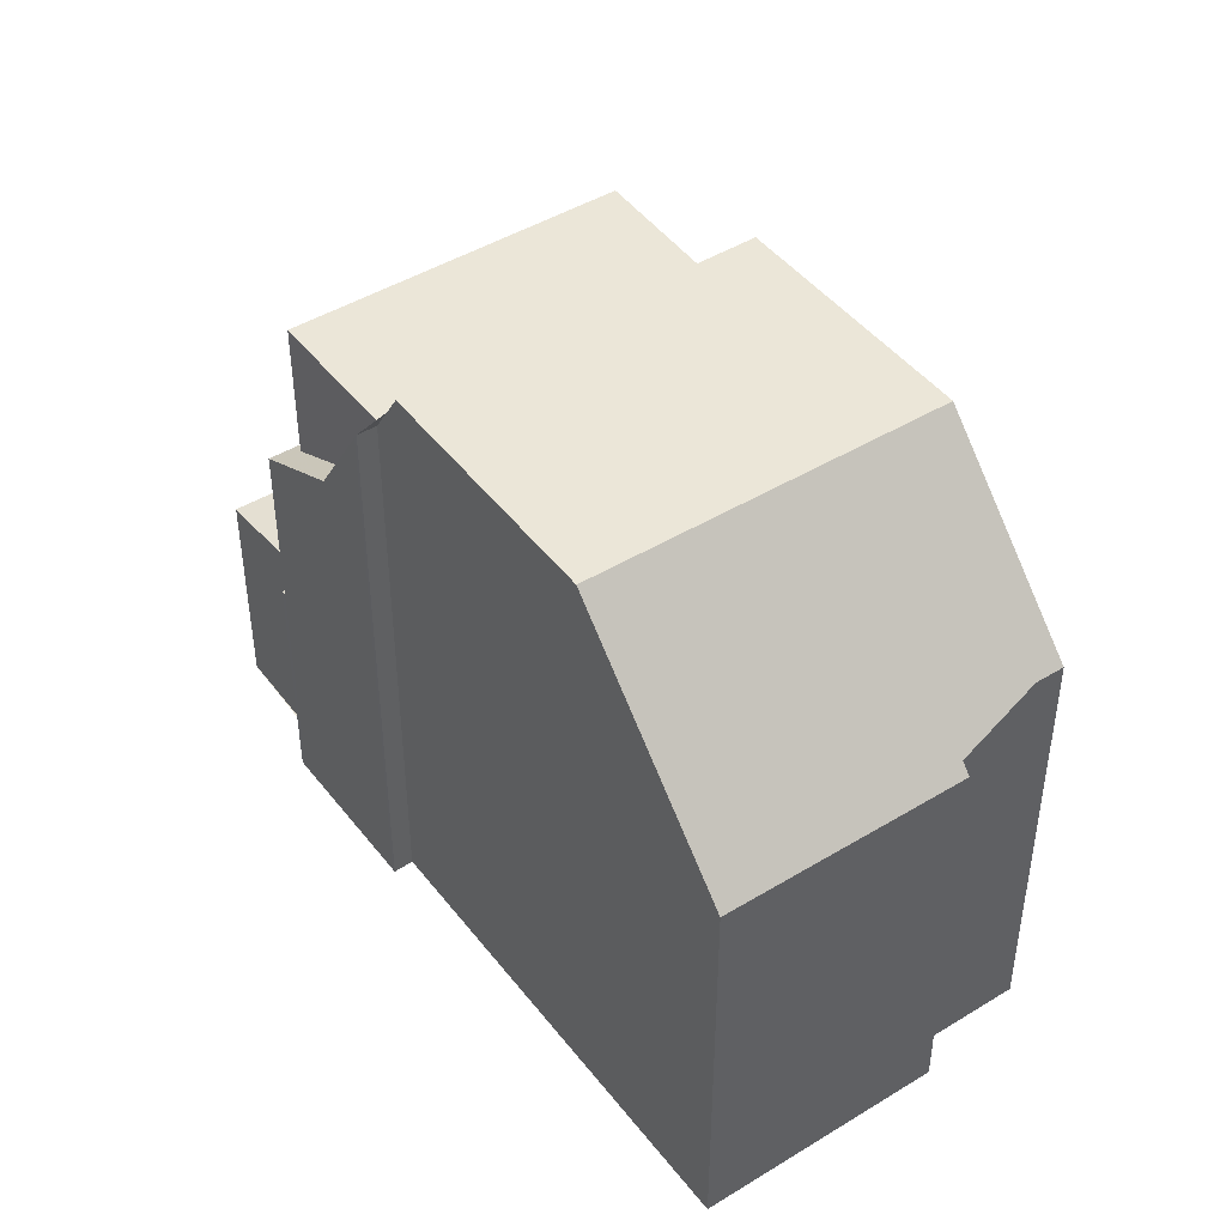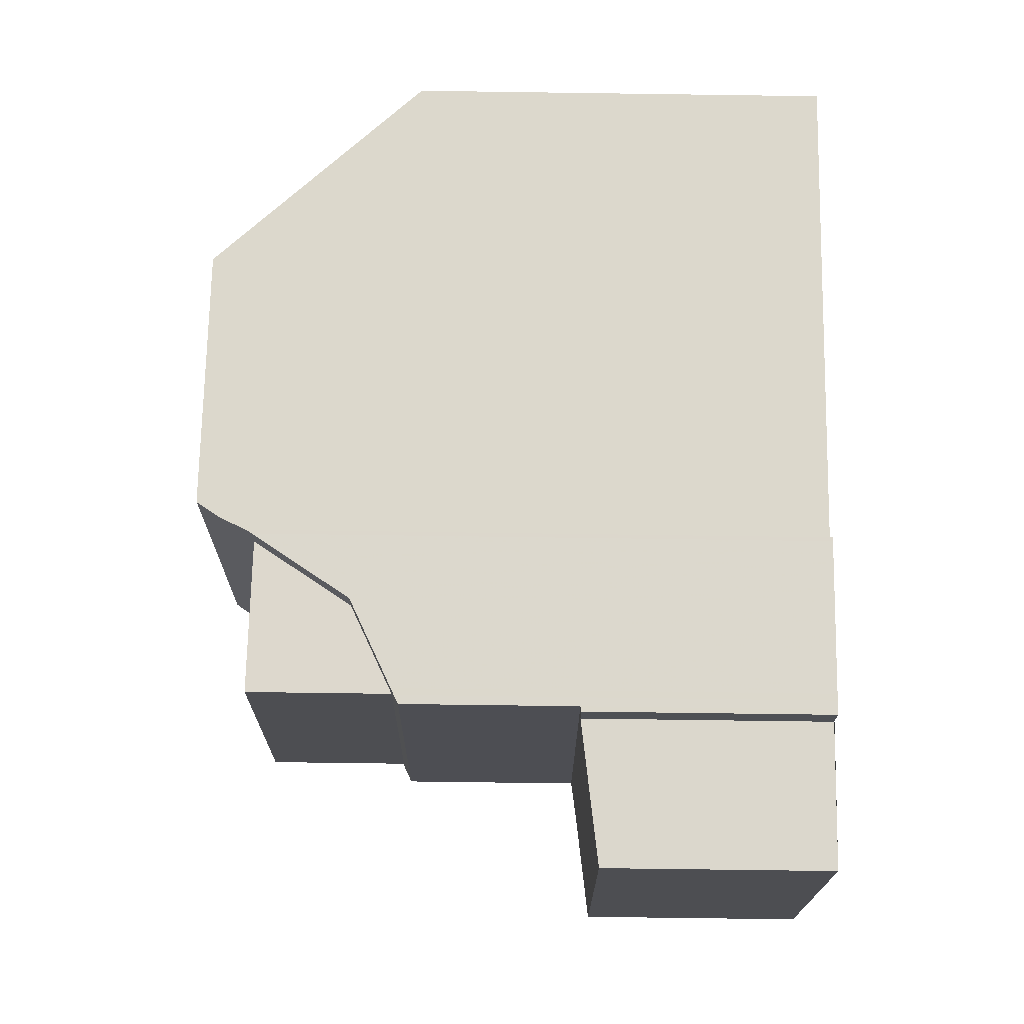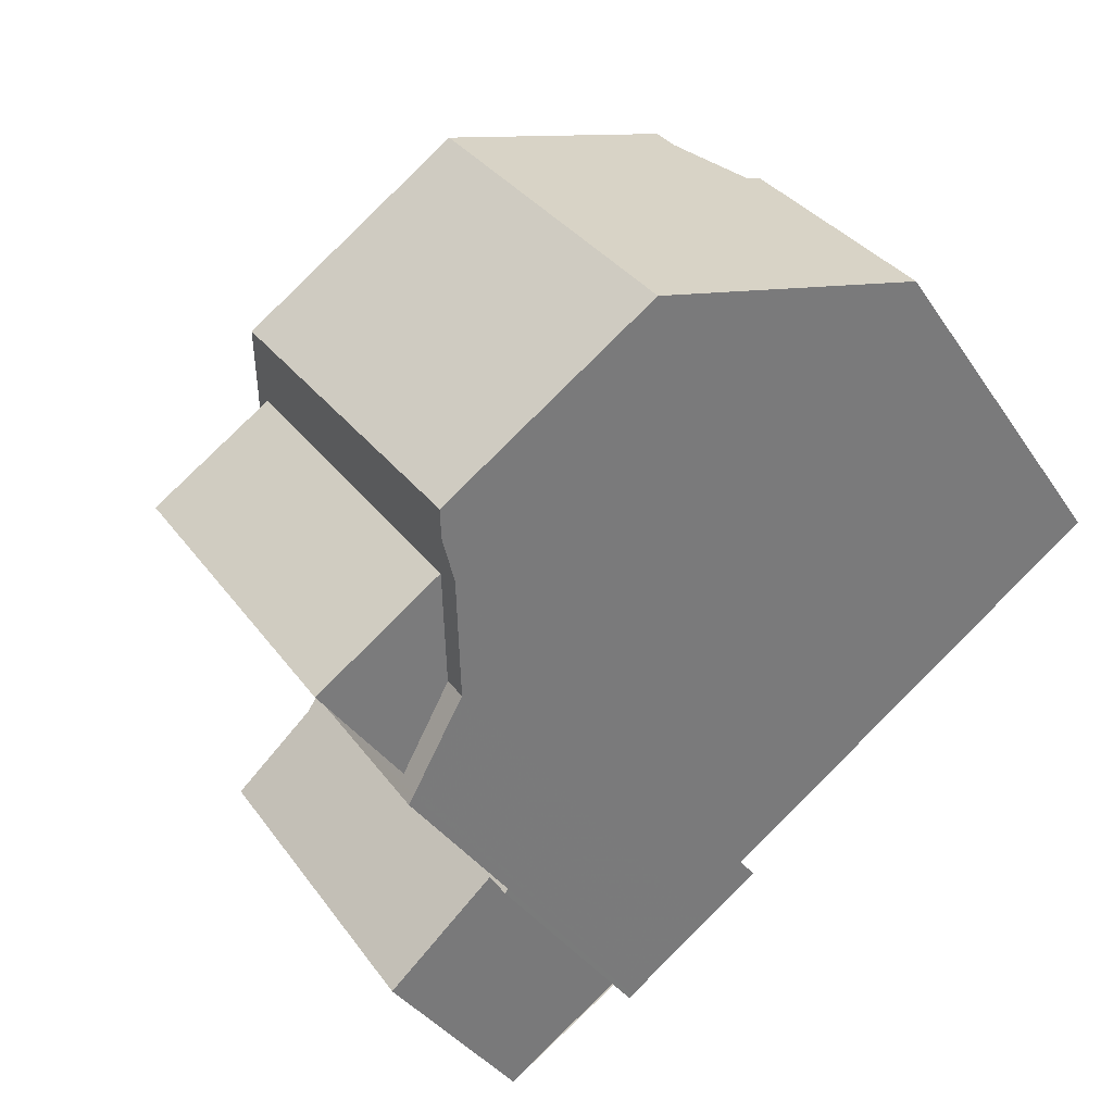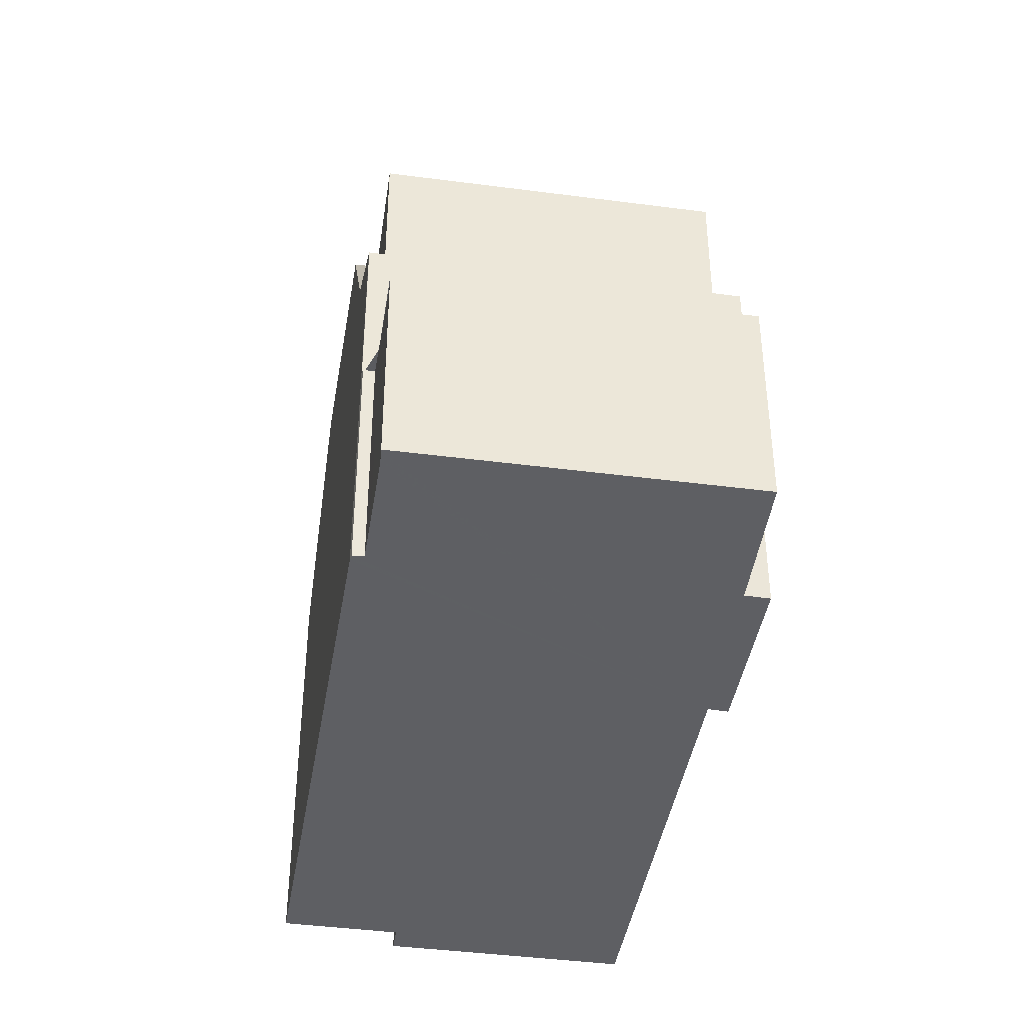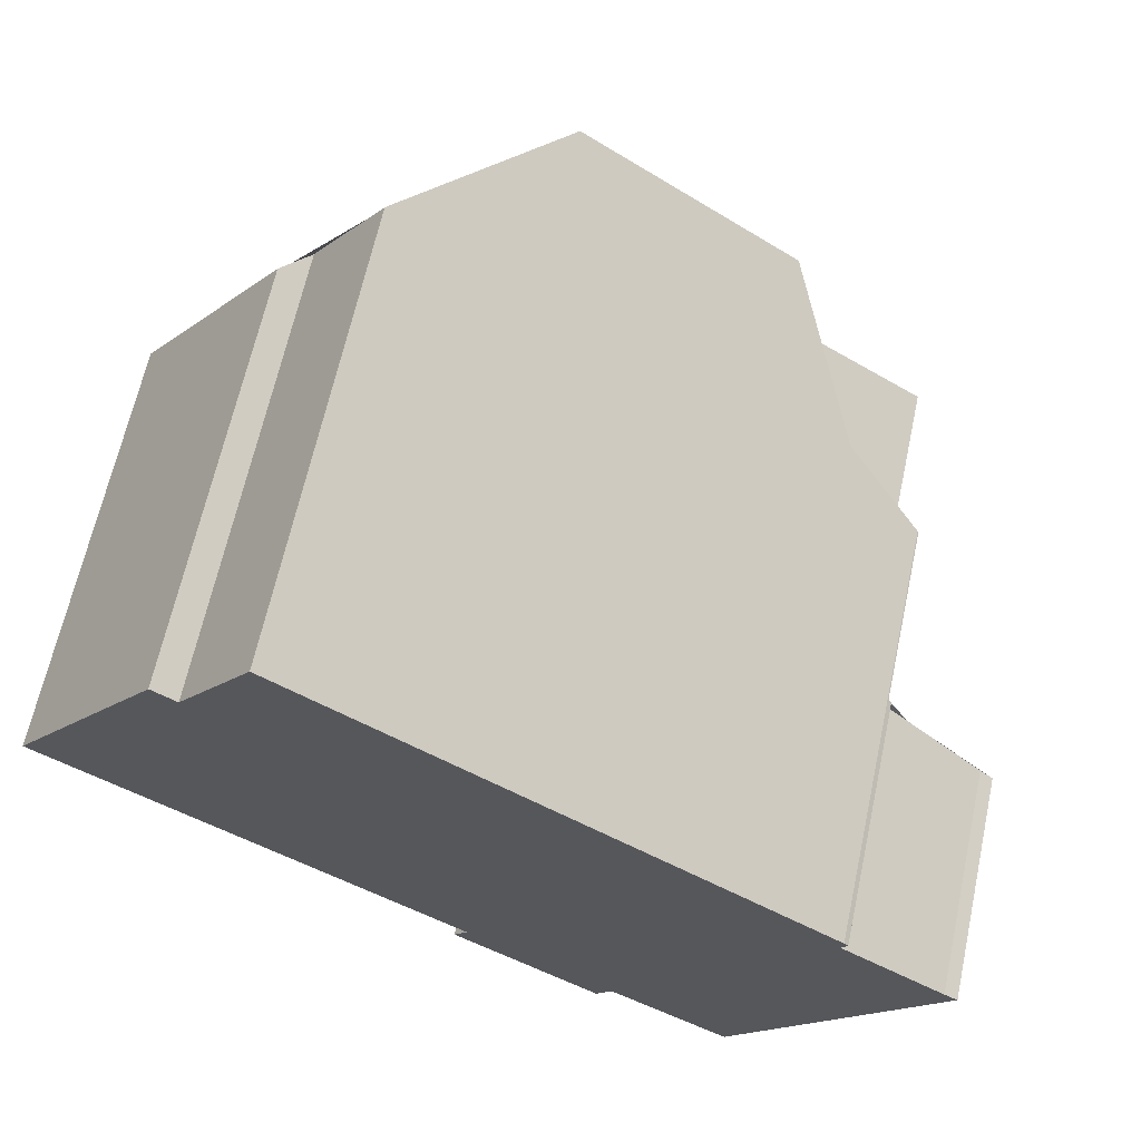
<metadata>
{"format":"obj","ext":"obj","renderer":"f3d","projection":"perspective","resolution":1024,"background":"white","views":[{"elev":45.2,"azim":90.2,"up":"+Z"},{"elev":-71.7,"azim":89.2,"up":"+Y"},{"elev":-36.9,"azim":29.8,"up":"+Y"},{"elev":-42.0,"azim":-63.5,"up":"+Z"},{"elev":64.8,"azim":-167.8,"up":"+Y"}]}
</metadata>
<code>
v -888.4 -1447 3.732
v -888.6 -1447 3.727
v -890.4 -1448 3.452
v -893.5 -1443 3.403
v -893.3 -1443 3.433
v -891.8 -1442 3.677
v -891.8 -1442 3.677
v -880.3 -1441 6.281
v -884 -1436 6.716
v -882.9 -1438 6.727
v -882.6 -1438 6.256
v -891.8 -1442 6.4
v -886.4 -1445 8.7
v -886.2 -1445 8.716
v -882.7 -1443 9.453
v -886.1 -1438 9.415
v -886.7 -1438 9.425
v -883.3 -1443 9.463
v -889.3 -1440 9.472
v -885.9 -1445 9.509
v -886.1 -1438 9.415
v -882.7 -1443 9.453
v -885.9 -1445 9.509
v -889.3 -1440 9.472
v -888.6 -1447 3.727
v -891.8 -1442 3.685
v -888.5 -1447 3.738
v -888.3 -1447 3.742
v -889.5 -1445 3.722
v -891.6 -1442 3.688
v -888.3 -1447 3.742
v -891.8 -1442 3.685
v -888.7 -1442 8.633
v -885.4 -1437 8.546
v -882 -1442 8.538
v -886.2 -1445 8.626
v -889.8 -1441 8.635
v -888.3 -1447 6.393
v -891.8 -1442 6.39
v -887 -1446 7.148
v -890.6 -1441 7.109
v -889.6 -1441 8.635
v -892.3 -1443 3.585
v -889.2 -1447 3.646
v -887.3 -1446 7.146
v -888.3 -1447 4.749
v -891.8 -1442 4.827
v -890.4 -1441 7.111
v -890.6 -1441 7.109
v -887 -1446 7.148
v -886.5 -1445 8.627
v -882.7 -1438 6.421
v -880.5 -1441 6.443
v -891.8 -1442 3.677
v -891.8 -1442 3.686
v -891.8 -1442 4.827
v -891.8 -1442 6.39
v -890.6 -1441 7.109
v -886 -1438 9.415
v -891.8 -1442 3.686
v -889.3 -1440 9.473
v -886.6 -1438 9.426
v -886 -1438 9.415
v -885.4 -1437 8.546
v -889.7 -1441 8.635
v -889.3 -1440 9.473
v -884 -1436 6.717
v -890.6 -1441 7.109
v -887.3 -1446 7.146
v -880.5 -1441 6.442
v -880.4 -1441 6.28
v -888.5 -1447 4.754
v -888.5 -1447 6.392
v -888.5 -1447 3.738
v -882.8 -1442 9.452
v -886 -1445 9.509
v -883.3 -1443 9.462
v -882.8 -1442 9.452
v -882.1 -1442 8.538
v -886.5 -1445 8.627
v -886 -1445 9.509
v -888.3 -1446 8.665
v -886.5 -1445 8.627
v -887.3 -1446 7.146
v -888.3 -1446 6.505
v -891.8 -1442 6.39
v -891.8 -1442 6.39
v -888.5 -1447 6.392
v -888.3 -1447 6.393
v -888.5 -1440 9.457
v -888.4 -1440 9.458
v -885.2 -1444 9.495
v -885.1 -1444 9.495
v -890.8 -1443 3.701
v -891.5 -1444 3.602
v -890.8 -1443 6.391
v -890.8 -1443 4.805
v -890.8 -1443 3.701
v -892.7 -1445 3.416
v -888.3 -1442 9.484
v -890.8 -1443 6.391
v -885.6 -1440 9.437
v -887.4 -1441 9.469
v -882.6 -1438 6.256
v -882.7 -1438 6.421
v -885 -1439 9.427
v -884.3 -1439 8.543
v -885 -1439 9.427
v -888.3 -1442 9.484
v -888.7 -1442 8.633
v -890.6 -1443 8.671
v -890.6 -1443 6.508
v -889.5 -1445 4.776
v -889.5 -1445 6.392
v -889.5 -1445 3.722
v -887.5 -1444 8.63
v -890.1 -1446 3.627
v -891.4 -1447 3.437
v -887 -1443 9.498
v -889.5 -1445 6.392
v -886.2 -1443 9.483
v -884.4 -1441 9.451
v -881.5 -1439 6.433
v -881.4 -1439 6.269
v -883.8 -1441 9.441
v -883.8 -1441 9.441
v -883.1 -1441 8.54
v -887.5 -1444 8.63
v -887 -1443 9.498
v -889.3 -1445 8.668
v -889.3 -1445 6.506
v -892.3 -1443 3.585
v -893.5 -1444 3.404
v -889.6 -1441 8.635
v -889.1 -1440 9.475
v -890.4 -1441 7.111
v -891.6 -1442 6.39
v -890.4 -1441 7.111
v -886.4 -1439 9.428
v -888.3 -1440 9.46
v -891.6 -1442 6.39
v -891.6 -1442 4.824
v -891.6 -1442 3.688
v -885.8 -1438 9.418
v -885.2 -1438 8.546
v -885.8 -1438 9.418
v -889.1 -1440 9.475
v -889.6 -1441 8.635
v -891.4 -1442 8.673
v -883.8 -1437 6.719
v -891.4 -1442 6.509
v -888.4 -1442 9.194
v -889.3 -1441 9.218
v -889.4 -1440 9.222
v -889.5 -1440 9.223
v -886.2 -1445 9.128
v -886.2 -1445 9.129
v -887.2 -1443 9.158
v -891.7 -1442 6.454
v -891.5 -1442 6.454
v -889.4 -1445 6.456
v -888.4 -1447 6.456
v -890.7 -1443 6.455
v -891.7 -1442 6.454
v -888.2 -1447 6.457
v -890.6 -1443 8.671
v -891.4 -1442 8.673
v -891.4 -1442 8.673
v -888.3 -1446 6.505
v -891.4 -1442 6.509
v -888.3 -1446 8.665
v -888.3 -1446 8.665
v -889.3 -1445 8.668
v -891.4 -1442 6.509
v -891.6 -1442 6.509
v -888.3 -1446 6.505
v -889.3 -1445 6.506
v -890.6 -1443 6.508
v -891.6 -1442 6.509
v -888.1 -1447 6.505
v -893.5 -1444 3.407
v -893.5 -1443 3.406
v -890.4 -1448 3.455
v -891.3 -1447 3.44
v -892.7 -1445 3.42
v -888.6 -1447 3.727
v -888.4 -1447 3.732
v -888.4 -1447 0
v -888.6 -1447 4.441e-16
v -889.2 -1447 3.646
v -888.6 -1447 3.727
v -888.6 -1447 0
v -889.2 -1447 0
v -891.4 -1447 3.437
v -890.4 -1448 3.452
v -890.4 -1448 -4.441e-16
v -891.4 -1447 0
v -893.5 -1443 3.406
v -893.5 -1443 3.403
v -893.5 -1443 0
v -893.5 -1443 -4.441e-16
v -892.3 -1443 3.585
v -893.3 -1443 3.433
v -893.3 -1443 0
v -892.3 -1443 0
v -891.8 -1442 3.677
v -891.8 -1442 3.677
v -891.8 -1442 0
v -891.8 -1442 -4.441e-16
v -891.8 -1442 3.685
v -891.8 -1442 3.677
v -891.8 -1442 0
v -891.8 -1442 4.441e-16
v -880.5 -1441 6.443
v -880.3 -1441 6.281
v -880.3 -1441 0
v -880.5 -1441 0
v -884 -1436 6.717
v -884 -1436 6.716
v -884 -1436 0
v -884 -1436 0
v -882.7 -1438 6.421
v -882.9 -1438 6.727
v -882.9 -1438 0
v -882.7 -1438 0
v -882.6 -1438 6.256
v -882.6 -1438 6.256
v -882.6 -1438 0
v -882.6 -1438 0
v -891.7 -1442 6.454
v -891.8 -1442 6.4
v -891.8 -1442 -8.882e-16
v -891.7 -1442 0
v -886.2 -1445 8.716
v -886.4 -1445 8.7
v -886.4 -1445 0
v -886.2 -1445 0
v -886.2 -1445 8.626
v -886.2 -1445 8.716
v -886.2 -1445 0
v -886.2 -1445 0
v -883.3 -1443 9.463
v -882.7 -1443 9.453
v -882.7 -1443 0
v -883.3 -1443 0
v -886.1 -1438 9.415
v -886.7 -1438 9.425
v -886.7 -1438 0
v -886.1 -1438 0
v -885.1 -1444 9.495
v -883.3 -1443 9.463
v -883.3 -1443 0
v -885.1 -1444 1.776e-15
v -888.5 -1440 9.457
v -889.3 -1440 9.472
v -889.3 -1440 0
v -888.5 -1440 -1.776e-15
v -885.4 -1437 8.546
v -886.1 -1438 9.415
v -886.1 -1438 0
v -885.4 -1437 -1.776e-15
v -886.2 -1445 9.128
v -885.9 -1445 9.509
v -885.9 -1445 0
v -886.2 -1445 0
v -888.6 -1447 3.727
v -888.6 -1447 3.727
v -888.6 -1447 4.441e-16
v -888.6 -1447 0
v -888.4 -1447 3.732
v -888.3 -1447 3.742
v -888.3 -1447 0
v -888.4 -1447 0
v -884 -1436 6.716
v -885.4 -1437 8.546
v -885.4 -1437 -1.776e-15
v -884 -1436 0
v -882.7 -1443 9.453
v -882 -1442 8.538
v -882 -1442 0
v -882.7 -1443 0
v -887 -1446 7.148
v -886.2 -1445 8.626
v -886.2 -1445 0
v -887 -1446 0
v -889.5 -1440 9.223
v -889.8 -1441 8.635
v -889.8 -1441 0
v -889.5 -1440 0
v -889.8 -1441 8.635
v -890.6 -1441 7.109
v -890.6 -1441 0
v -889.8 -1441 0
v -891.8 -1442 3.677
v -892.3 -1443 3.585
v -892.3 -1443 0
v -891.8 -1442 0
v -890.4 -1448 3.455
v -889.2 -1447 3.646
v -889.2 -1447 0
v -890.4 -1448 4.441e-16
v -888.1 -1447 6.505
v -887 -1446 7.148
v -887 -1446 0
v -888.1 -1447 0
v -882.6 -1438 6.256
v -882.7 -1438 6.421
v -882.7 -1438 0
v -882.6 -1438 0
v -882 -1442 8.538
v -880.5 -1441 6.443
v -880.5 -1441 0
v -882 -1442 0
v -891.8 -1442 3.677
v -891.8 -1442 3.677
v -891.8 -1442 -4.441e-16
v -891.8 -1442 0
v -883.8 -1437 6.719
v -884 -1436 6.717
v -884 -1436 0
v -883.8 -1437 0
v -880.3 -1441 6.281
v -880.4 -1441 6.28
v -880.4 -1441 0
v -880.3 -1441 0
v -891.8 -1442 6.4
v -891.8 -1442 6.39
v -891.8 -1442 0
v -891.8 -1442 -8.882e-16
v -886.7 -1438 9.425
v -888.5 -1440 9.457
v -888.5 -1440 -1.776e-15
v -886.7 -1438 0
v -885.9 -1445 9.509
v -885.1 -1444 9.495
v -885.1 -1444 1.776e-15
v -885.9 -1445 0
v -893.5 -1444 3.404
v -892.7 -1445 3.416
v -892.7 -1445 4.441e-16
v -893.5 -1444 0
v -881.4 -1439 6.269
v -882.6 -1438 6.256
v -882.6 -1438 0
v -881.4 -1439 0
v -892.7 -1445 3.416
v -891.4 -1447 3.437
v -891.4 -1447 0
v -892.7 -1445 4.441e-16
v -880.4 -1441 6.28
v -881.4 -1439 6.269
v -881.4 -1439 0
v -880.4 -1441 0
v -893.5 -1443 3.403
v -893.5 -1444 3.404
v -893.5 -1444 0
v -893.5 -1443 0
v -882.9 -1438 6.727
v -883.8 -1437 6.719
v -883.8 -1437 0
v -882.9 -1438 0
v -889.3 -1440 9.472
v -889.5 -1440 9.223
v -889.5 -1440 0
v -889.3 -1440 0
v -886.4 -1445 8.7
v -886.2 -1445 9.128
v -886.2 -1445 0
v -886.4 -1445 0
v -891.6 -1442 6.509
v -891.7 -1442 6.454
v -891.7 -1442 0
v -891.6 -1442 0
v -888.3 -1447 6.393
v -888.2 -1447 6.457
v -888.2 -1447 0
v -888.3 -1447 0
v -890.6 -1441 7.109
v -891.6 -1442 6.509
v -891.6 -1442 0
v -890.6 -1441 0
v -888.2 -1447 6.457
v -888.1 -1447 6.505
v -888.1 -1447 0
v -888.2 -1447 0
v -893.3 -1443 3.433
v -893.5 -1443 3.406
v -893.5 -1443 -4.441e-16
v -893.3 -1443 0
v -890.4 -1448 3.452
v -890.4 -1448 3.455
v -890.4 -1448 4.441e-16
v -890.4 -1448 -4.441e-16
v -880.3 -1441 0
v -886.4 -1445 0
v -886.2 -1445 0
v -888.4 -1447 0
v -888.6 -1447 0
v -890.4 -1448 0
v -893.5 -1443 0
v -893.3 -1443 0
v -891.8 -1442 0
v -891.8 -1442 0
v -891.8 -1442 0
v -884 -1436 0
v -882.9 -1438 0
v -882.6 -1438 0
f 28 1 25 27
f 75 15 18 77
f 93 20 76 92
f 79 35 22 78
f 157 81 23 156
f 182 5 43 132 181
f 56 47 32 60
f 70 53 35 79
f 80 36 40 84
f 132 43 6 54 55 30
f 57 39 47 56
f 71 8 53 70
f 54 7 26 55
f 114 96 97 113
f 62 17 16 59
f 91 61 19 90
f 63 21 34 64
f 155 24 66 154
f 113 97 98 115
f 64 34 9 67
f 68 41 37 65
f 105 52 11 104
f 72 46 38 73
f 74 31 46 72
f 139 62 59 144
f 135 61 91 140
f 146 63 64 145
f 154 66 147 153
f 145 64 67 150
f 138 68 65 148
f 159 87 86 12 164
f 165 89 88 162
f 160 137 87 159
f 90 17 62 91
f 92 77 18 93
f 140 91 62 139
f 29 27 25 2 44 117
f 142 97 96 141
f 143 98 97 142
f 184 117 44 183
f 162 88 120 161
f 122 77 92 121
f 124 71 70 123
f 125 75 77 122
f 121 92 76 119
f 127 79 78 126
f 158 129 81 157
f 123 70 79 127
f 131 85 82 130
f 113 72 73 114
f 115 74 72 113
f 117 95 94 29
f 185 95 117 184
f 161 120 101 163
f 121 103 102 122
f 123 105 104 124
f 122 102 106 125
f 119 100 103 121
f 126 108 107 127
f 152 109 129 158
f 127 107 105 123
f 130 111 112 131
f 30 94 95 132
f 181 132 95 185
f 163 101 137 160
f 139 102 103 140
f 141 57 56 142
f 142 56 60 143
f 144 106 102 139
f 140 103 100 135
f 145 107 108 146
f 153 147 109 152
f 150 10 52 105 107 145
f 151 112 111 149
f 152 110 148 153
f 154 65 37 155
f 156 13 14 36 80 157
f 157 80 128 158
f 158 128 110 152
f 153 148 65 154
f 167 134 33 166
f 173 116 83 172
f 175 58 136 174
f 166 33 116 173
f 179 49 58 175
f 176 69 50 180
f 169 45 51 171
f 168 42 48 170
f 174 160 159 175
f 176 162 161 177
f 177 161 163 178
f 178 163 160 174
f 175 159 164 179
f 180 165 162 176
f 181 133 4 182
f 183 3 118 184
f 184 118 99 185
f 185 99 133 181
f 187 188 189 186
f 191 192 193 190
f 195 196 197 194
f 199 200 201 198
f 203 204 205 202
f 207 208 209 206
f 211 212 213 210
f 215 216 217 214
f 219 220 221 218
f 223 224 225 222
f 227 228 229 226
f 231 232 233 230
f 235 236 237 234
f 239 240 241 238
f 243 244 245 242
f 247 248 249 246
f 251 252 253 250
f 255 256 257 254
f 259 260 261 258
f 263 264 265 262
f 267 268 269 266
f 271 272 273 270
f 275 276 277 274
f 279 280 281 278
f 283 284 285 282
f 287 288 289 286
f 291 292 293 290
f 295 296 297 294
f 299 300 301 298
f 303 304 305 302
f 307 308 309 306
f 311 312 313 310
f 315 316 317 314
f 319 320 321 318
f 323 324 325 322
f 327 328 329 326
f 331 332 333 330
f 335 336 337 334
f 339 340 341 338
f 343 344 345 342
f 347 348 349 346
f 351 352 353 350
f 355 356 357 354
f 359 360 361 358
f 363 364 365 362
f 367 368 369 366
f 371 372 373 370
f 375 376 377 374
f 379 380 381 378
f 383 384 385 382
f 387 388 389 386
f 391 392 393 390
f 395 396 397 398 399 400 401 402 403 404 405 406 407 394

</code>
